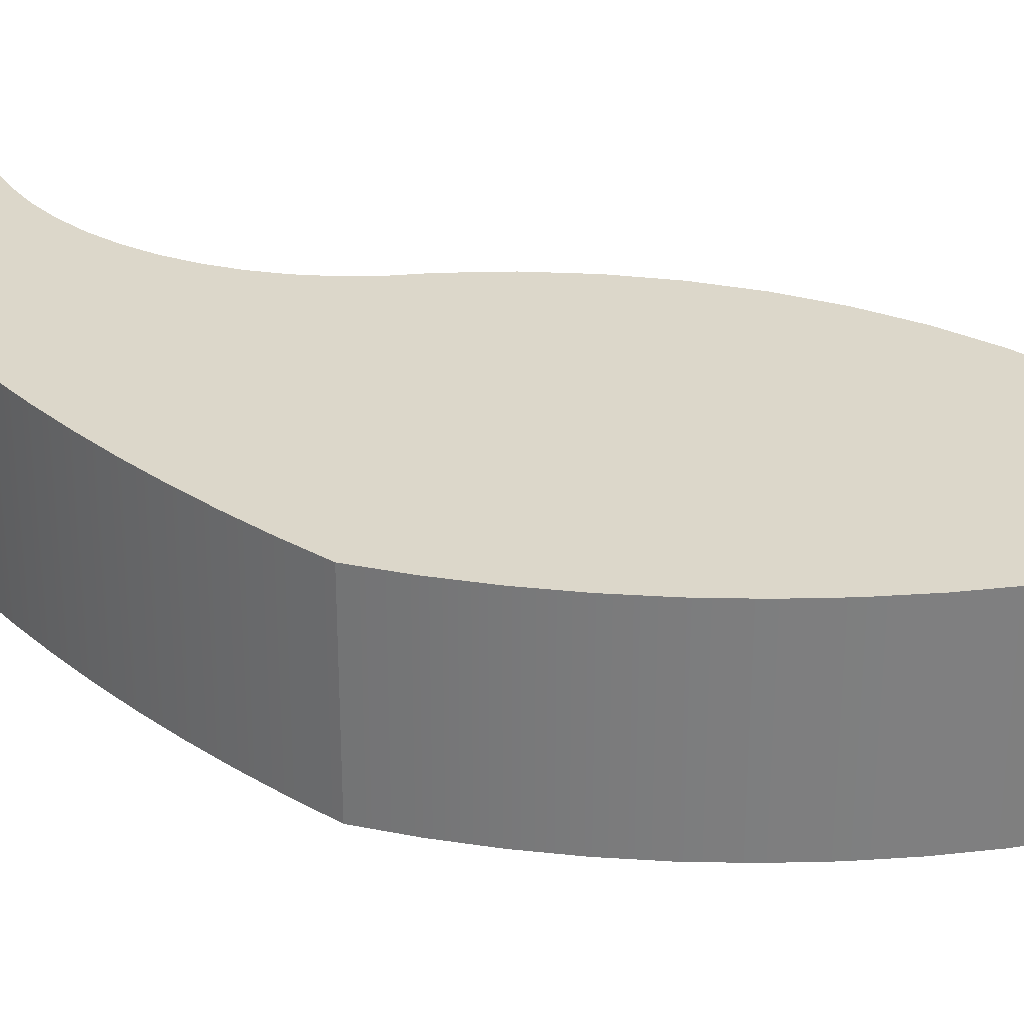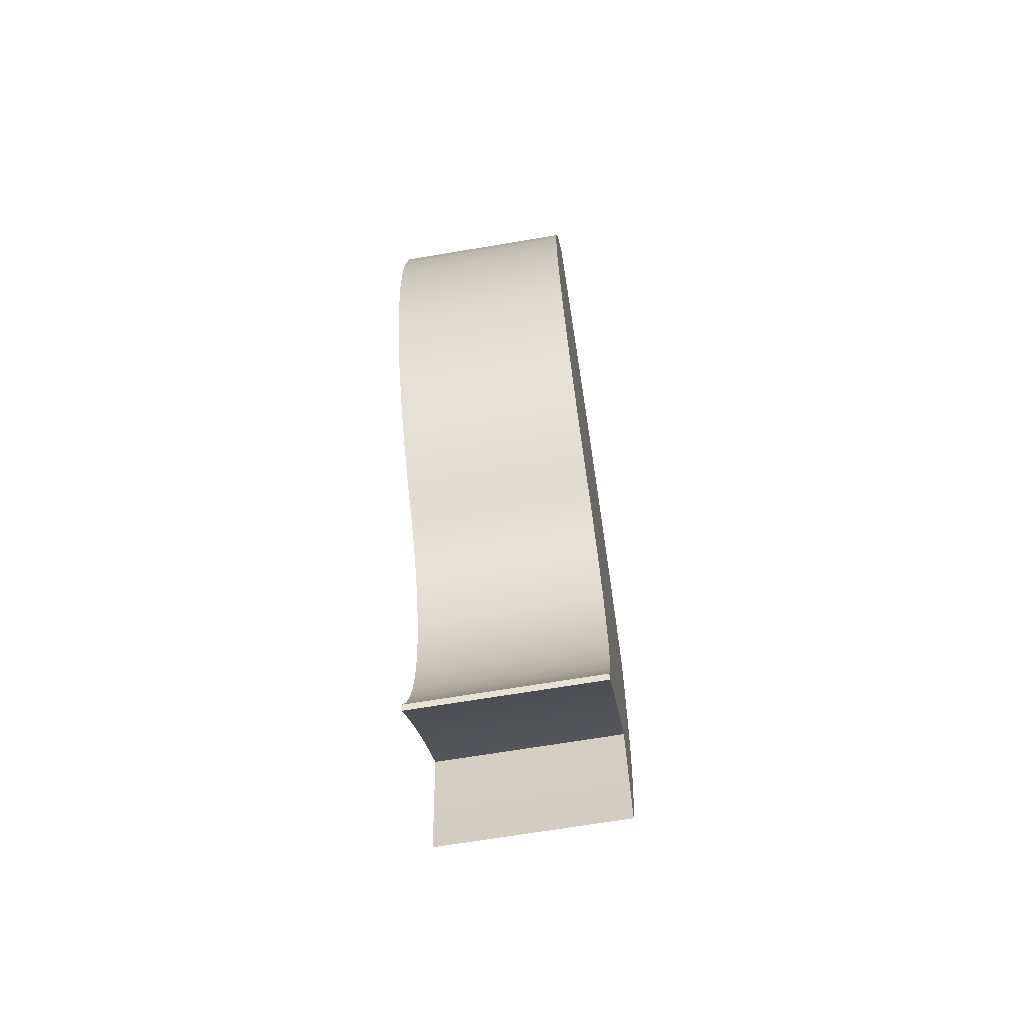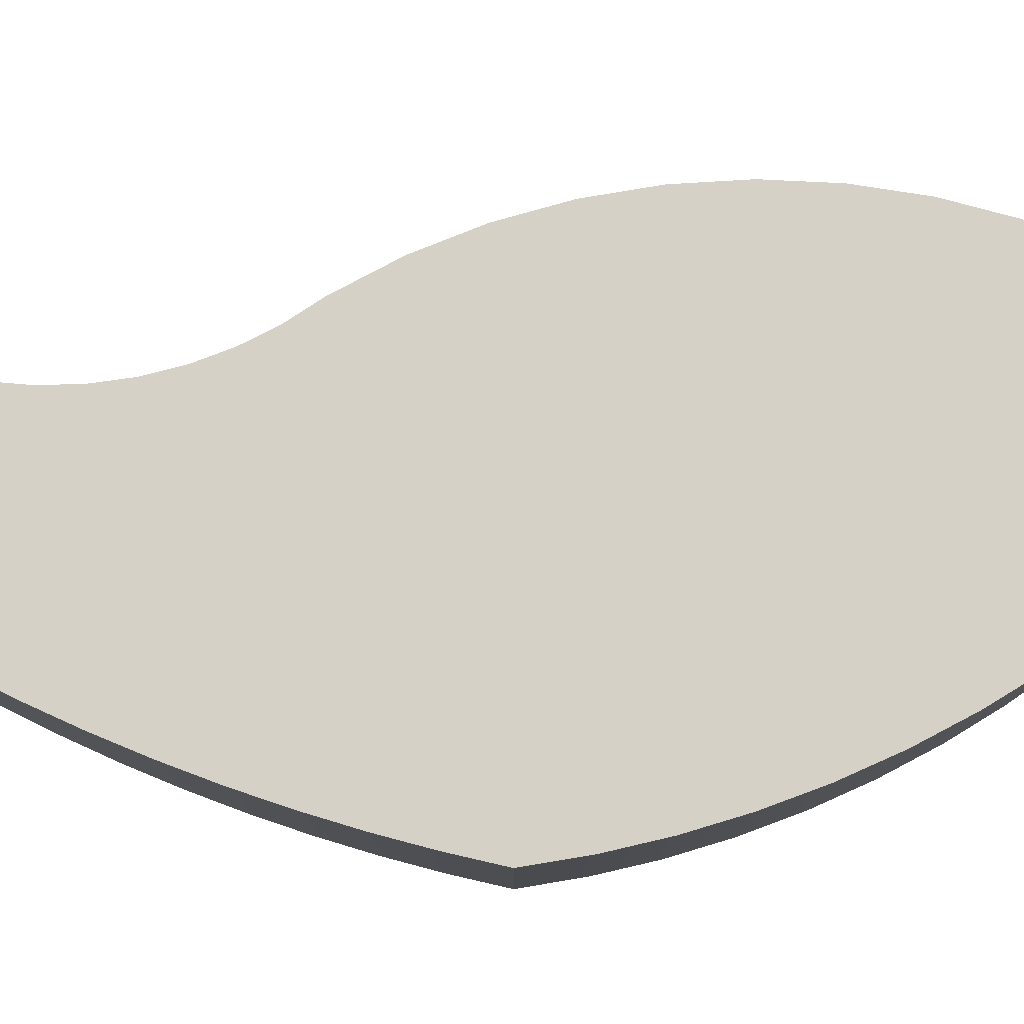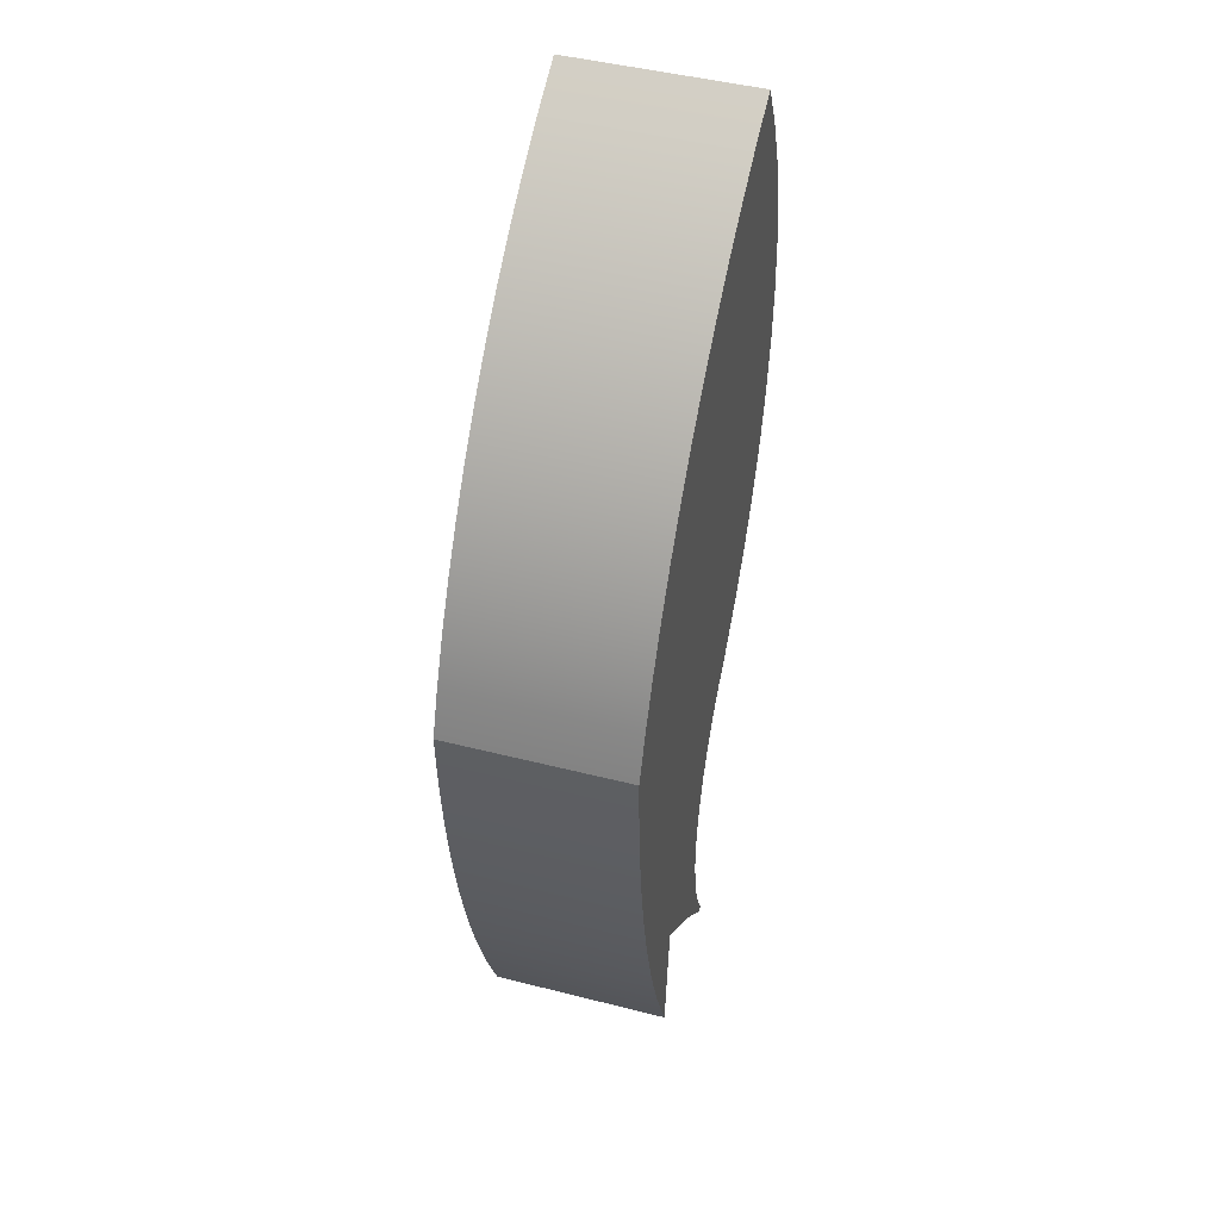
<metadata>
{"format":"obj","ext":"obj","renderer":"f3d","projection":"perspective","resolution":1024,"background":"white","views":[{"elev":30.7,"azim":126.8,"up":"+Z"},{"elev":-67.2,"azim":-80.4,"up":"+Y"},{"elev":79.6,"azim":101.0,"up":"+Z"},{"elev":46.9,"azim":106.1,"up":"+Y"}]}
</metadata>
<code>
o Group86/mesh166/mesh166-geometry#mesh166-geometry
v 0.5703 0.1886 -0.0339
v 0.5701 0.1811 -0.0339
v 0.5674 0.1964 -0.0339
v 0.5703 0.1886 -0.003501
v 0.5696 0.1736 -0.0339
v 0.5674 0.1964 -0.003501
v 0.5701 0.1811 -0.003501
v 0.5688 0.1662 -0.0339
v 0.5641 0.2039 -0.003501
v 0.5678 0.1588 -0.0339
v 0.5696 0.1736 -0.003501
v 0.5641 0.2039 -0.0339
v 0.5666 0.1514 -0.003501
v 0.5666 0.1514 -0.0339
v 0.5688 0.1662 -0.003501
v 0.5602 0.2112 -0.003501
v 0.5651 0.144 -0.003501
v 0.5678 0.1588 -0.003501
v 0.5602 0.2112 -0.0339
v 0.5633 0.1367 -0.003501
v 0.5651 0.144 -0.0339
v 0.5559 0.2183 -0.003501
v 0.5633 0.1367 -0.0339
v 0.5613 0.1295 -0.003501
v 0.5559 0.2183 -0.0339
v 0.5591 0.1223 -0.003501
v 0.5613 0.1295 -0.0339
v 0.5511 0.2251 -0.003501
v 0.5591 0.1223 -0.0339
v 0.5567 0.1152 -0.003501
v 0.5511 0.2251 -0.0339
v 0.554 0.1082 -0.003501
v 0.5567 0.1152 -0.0339
v 0.546 0.2315 -0.003501
v 0.554 0.1082 -0.0339
v 0.551 0.1013 -0.003501
v 0.546 0.2315 -0.0339
v 0.551 0.1013 -0.0339
v 0.5404 0.2376 -0.003501
v 0.5509 0.1031 -0.003501
v 0.5509 0.1031 -0.0339
v 0.5404 0.2376 -0.0339
v 0.5449 0.1192 -0.003501
v 0.5507 0.1049 -0.003501
v 0.5344 0.2434 -0.0339
v 0.5449 0.1192 -0.0339
v 0.5429 0.1174 -0.003501
v 0.5468 0.121 -0.003501
v 0.5507 0.1049 -0.0339
v 0.5505 0.1067 -0.003501
v 0.5391 0.1137 -0.0339
v 0.5344 0.2434 -0.003501
v 0.5468 0.121 -0.0339
v 0.5429 0.1174 -0.0339
v 0.541 0.1156 -0.003501
v 0.5488 0.1228 -0.003501
v 0.5505 0.1067 -0.0339
v 0.5504 0.1085 -0.003501
v 0.541 0.1156 -0.0339
v 0.5373 0.1119 -0.0339
v 0.5391 0.1137 -0.003501
v 0.5281 0.2487 -0.0339
v 0.5488 0.1228 -0.0339
v 0.549 0.121 -0.003501
v 0.5504 0.1085 -0.0339
v 0.5502 0.1103 -0.003501
v 0.5355 0.1099 -0.0339
v 0.5373 0.1119 -0.003501
v 0.5337 0.108 -0.0339
v 0.5281 0.2487 -0.003501
v 0.549 0.121 -0.0339
v 0.5492 0.1192 -0.003501
v 0.5502 0.1103 -0.0339
v 0.55 0.1121 -0.003501
v 0.5355 0.1099 -0.003501
v 0.5321 0.1261 -0.0339
v 0.5337 0.108 -0.003501
v 0.5215 0.2536 -0.0339
v 0.5492 0.1192 -0.0339
v 0.5494 0.1174 -0.003501
v 0.55 0.1121 -0.0339
v 0.5498 0.1138 -0.003501
v 0.5315 0.1314 -0.0339
v 0.5321 0.1209 -0.0339
v 0.5321 0.1261 -0.003501
v 0.5264 0.1462 -0.0339
v 0.5215 0.2536 -0.003501
v 0.5494 0.1174 -0.0339
v 0.5496 0.1156 -0.003501
v 0.5498 0.1138 -0.0339
v 0.5304 0.1365 -0.0339
v 0.5319 0.106 -0.0339
v 0.5321 0.1209 -0.003501
v 0.5315 0.1314 -0.003501
v 0.5287 0.1414 -0.0339
v 0.5237 0.1507 -0.0339
v 0.5264 0.1462 -0.003501
v 0.5146 0.2581 -0.0339
v 0.5496 0.1156 -0.0339
v 0.5315 0.1157 -0.0339
v 0.5315 0.1157 -0.003501
v 0.5319 0.106 -0.003501
v 0.5304 0.1365 -0.003501
v 0.5287 0.1414 -0.003501
v 0.5204 0.1548 -0.0339
v 0.5237 0.1507 -0.003501
v 0.5146 0.2581 -0.003501
v 0.5302 0.104 -0.0339
v 0.5204 0.1548 -0.003501
v 0.5168 0.1586 -0.0339
v 0.5073 0.2622 -0.0339
v 0.5303 0.1106 -0.003501
v 0.5303 0.1106 -0.0339
v 0.5302 0.104 -0.003501
v 0.5109 0.1658 -0.0339
v 0.5168 0.1586 -0.003501
v 0.5073 0.2622 -0.003501
v 0.5285 0.1056 -0.0339
v 0.5109 0.1658 -0.003501
v 0.5059 0.1736 -0.0339
v 0.5029 0.254 -0.003501
v 0.5284 0.102 -0.0339
v 0.5285 0.1056 -0.003501
v 0.5029 0.254 -0.0339
v 0.5059 0.1736 -0.003501
v 0.5284 0.102 -0.003501
v 0.5263 0.1009 -0.003501
v 0.5263 0.1009 -0.0339
v 0.5017 0.1819 -0.0339
v 0.4993 0.2454 -0.003501
v 0.5017 0.1819 -0.003501
v 0.5268 0.09997 -0.0339
v 0.5263 0.1008 -0.0339
v 0.4993 0.2454 -0.0339
v 0.5268 0.09997 -0.003501
v 0.5267 0.1 -0.0339
v 0.5263 0.1008 -0.003501
v 0.5263 0.1007 -0.0339
v 0.4984 0.1906 -0.0339
v 0.4967 0.2365 -0.003501
v 0.4984 0.1906 -0.003501
v 0.5267 0.1 -0.003501
v 0.5267 0.1001 -0.0339
v 0.5263 0.1007 -0.003501
v 0.5264 0.1006 -0.0339
v 0.4967 0.2365 -0.0339
v 0.5267 0.1001 -0.003501
v 0.5266 0.1002 -0.0339
v 0.5264 0.1006 -0.003501
v 0.5264 0.1006 -0.0339
v 0.4961 0.1996 -0.0339
v 0.4951 0.2274 -0.003501
v 0.4961 0.1996 -0.003501
v 0.5266 0.1002 -0.003501
v 0.5266 0.1003 -0.0339
v 0.5264 0.1006 -0.003501
v 0.5265 0.1005 -0.0339
v 0.4951 0.2274 -0.0339
v 0.5266 0.1003 -0.003501
v 0.5266 0.1003 -0.0339
v 0.5265 0.1005 -0.003501
v 0.5265 0.1004 -0.0339
v 0.4948 0.2088 -0.0339
v 0.4944 0.2181 -0.003501
v 0.4948 0.2088 -0.003501
v 0.5266 0.1003 -0.003501
v 0.5265 0.1004 -0.003501
v 0.4944 0.2181 -0.0339
f 1 2 3
f 3 2 1
f 1 4 2
f 2 4 1
f 5 3 2
f 2 3 5
f 3 6 1
f 1 6 3
f 4 1 6
f 6 1 4
f 7 2 4
f 4 2 7
f 8 3 5
f 5 3 8
f 2 7 5
f 5 7 2
f 6 3 9
f 9 3 6
f 4 6 7
f 7 6 4
f 10 3 8
f 8 3 10
f 5 11 8
f 8 11 5
f 11 5 7
f 7 5 11
f 12 9 3
f 3 9 12
f 9 13 6
f 6 13 9
f 11 7 6
f 6 7 11
f 14 3 10
f 10 3 14
f 8 15 10
f 10 15 8
f 15 8 11
f 11 8 15
f 9 12 16
f 16 12 9
f 12 3 14
f 14 3 12
f 17 13 9
f 9 13 17
f 13 18 6
f 6 18 13
f 15 11 6
f 6 11 15
f 10 18 14
f 14 18 10
f 18 10 15
f 15 10 18
f 19 16 12
f 12 16 19
f 16 20 9
f 9 20 16
f 21 12 14
f 14 12 21
f 17 21 13
f 13 21 17
f 20 17 9
f 9 17 20
f 13 14 18
f 18 14 13
f 18 15 6
f 6 15 18
f 16 19 22
f 22 19 16
f 19 12 23
f 23 12 19
f 24 20 16
f 16 20 24
f 23 12 21
f 21 12 23
f 14 13 21
f 21 13 14
f 21 17 23
f 23 17 21
f 20 23 17
f 17 23 20
f 25 22 19
f 19 22 25
f 22 26 16
f 16 26 22
f 27 19 23
f 23 19 27
f 24 27 20
f 20 27 24
f 26 24 16
f 16 24 26
f 23 20 27
f 27 20 23
f 22 25 28
f 28 25 22
f 25 19 29
f 29 19 25
f 30 26 22
f 22 26 30
f 29 19 27
f 27 19 29
f 27 24 29
f 29 24 27
f 26 29 24
f 24 29 26
f 31 28 25
f 25 28 31
f 28 32 22
f 22 32 28
f 33 25 29
f 29 25 33
f 30 33 26
f 26 33 30
f 32 30 22
f 22 30 32
f 29 26 33
f 33 26 29
f 28 31 34
f 34 31 28
f 31 25 35
f 35 25 31
f 36 32 28
f 28 32 36
f 35 25 33
f 33 25 35
f 33 30 35
f 35 30 33
f 32 35 30
f 30 35 32
f 37 34 31
f 31 34 37
f 34 36 28
f 28 36 34
f 38 31 35
f 35 31 38
f 36 38 32
f 32 38 36
f 35 32 38
f 38 32 35
f 34 37 39
f 39 37 34
f 37 31 38
f 38 31 37
f 40 36 34
f 34 36 40
f 38 36 41
f 41 36 38
f 42 39 37
f 37 39 42
f 39 43 34
f 34 43 39
f 41 37 38
f 38 37 41
f 40 41 36
f 36 41 40
f 44 40 34
f 34 40 44
f 42 45 39
f 39 45 42
f 42 37 46
f 46 37 42
f 47 43 39
f 39 43 47
f 43 48 34
f 34 48 43
f 49 37 41
f 41 37 49
f 41 40 49
f 49 40 41
f 44 49 40
f 40 49 44
f 50 44 34
f 34 44 50
f 45 42 51
f 51 42 45
f 52 39 45
f 45 39 52
f 46 37 53
f 53 37 46
f 54 42 46
f 46 42 54
f 43 47 46
f 46 47 43
f 55 47 39
f 39 47 55
f 48 43 53
f 53 43 48
f 48 56 34
f 34 56 48
f 57 37 49
f 49 37 57
f 49 44 57
f 57 44 49
f 50 57 44
f 44 57 50
f 58 50 34
f 34 50 58
f 51 42 59
f 59 42 51
f 60 45 51
f 51 45 60
f 52 61 39
f 39 61 52
f 45 62 52
f 52 62 45
f 53 37 63
f 63 37 53
f 46 53 43
f 43 53 46
f 59 42 54
f 54 42 59
f 54 46 47
f 47 46 54
f 47 55 54
f 54 55 47
f 61 55 39
f 39 55 61
f 53 63 48
f 48 63 53
f 56 48 63
f 63 48 56
f 56 64 34
f 34 64 56
f 65 37 57
f 57 37 65
f 57 50 65
f 65 50 57
f 58 65 50
f 50 65 58
f 66 58 34
f 34 58 66
f 51 59 61
f 61 59 51
f 67 45 60
f 60 45 67
f 51 61 60
f 60 61 51
f 68 61 52
f 52 61 68
f 62 45 69
f 69 45 62
f 70 52 62
f 62 52 70
f 63 37 71
f 71 37 63
f 59 54 55
f 55 54 59
f 55 61 59
f 59 61 55
f 56 63 64
f 64 63 56
f 64 72 34
f 34 72 64
f 73 37 65
f 65 37 73
f 65 58 73
f 73 58 65
f 66 73 58
f 58 73 66
f 74 66 34
f 34 66 74
f 69 45 67
f 67 45 69
f 60 68 67
f 67 68 60
f 68 60 61
f 61 60 68
f 75 68 52
f 52 68 75
f 76 62 69
f 69 62 76
f 70 77 52
f 52 77 70
f 62 78 70
f 70 78 62
f 71 37 79
f 79 37 71
f 71 64 63
f 63 64 71
f 64 71 72
f 72 71 64
f 72 80 34
f 34 80 72
f 81 37 73
f 73 37 81
f 73 66 81
f 81 66 73
f 74 81 66
f 66 81 74
f 82 74 34
f 34 74 82
f 67 75 69
f 69 75 67
f 75 67 68
f 68 67 75
f 77 75 52
f 52 75 77
f 83 62 76
f 76 62 83
f 76 69 84
f 84 69 76
f 85 77 70
f 70 77 85
f 78 62 86
f 86 62 78
f 87 70 78
f 78 70 87
f 79 37 88
f 88 37 79
f 79 72 71
f 71 72 79
f 72 79 80
f 80 79 72
f 80 89 34
f 34 89 80
f 90 37 81
f 81 37 90
f 81 74 90
f 90 74 81
f 82 90 74
f 74 90 82
f 89 82 34
f 34 82 89
f 77 69 75
f 75 69 77
f 91 62 83
f 83 62 91
f 76 85 83
f 83 85 76
f 92 84 69
f 69 84 92
f 84 93 76
f 76 93 84
f 85 93 77
f 77 93 85
f 94 85 70
f 70 85 94
f 86 62 95
f 95 62 86
f 96 78 86
f 86 78 96
f 87 97 70
f 70 97 87
f 78 98 87
f 87 98 78
f 88 37 99
f 99 37 88
f 88 80 79
f 79 80 88
f 80 88 89
f 89 88 80
f 99 37 90
f 90 37 99
f 90 82 99
f 99 82 90
f 89 99 82
f 82 99 89
f 69 77 92
f 92 77 69
f 95 62 91
f 91 62 95
f 83 94 91
f 91 94 83
f 85 76 93
f 93 76 85
f 94 83 85
f 85 83 94
f 100 84 92
f 92 84 100
f 93 84 101
f 101 84 93
f 102 77 93
f 93 77 102
f 103 94 70
f 70 94 103
f 95 104 86
f 86 104 95
f 105 78 96
f 96 78 105
f 86 97 96
f 96 97 86
f 106 97 87
f 87 97 106
f 97 104 70
f 70 104 97
f 98 78 105
f 105 78 98
f 107 87 98
f 98 87 107
f 99 89 88
f 88 89 99
f 102 92 77
f 77 92 102
f 91 103 95
f 95 103 91
f 103 91 94
f 94 91 103
f 100 101 84
f 84 101 100
f 108 100 92
f 92 100 108
f 101 102 93
f 93 102 101
f 104 103 70
f 70 103 104
f 104 95 103
f 103 95 104
f 97 86 104
f 104 86 97
f 96 106 105
f 105 106 96
f 106 96 97
f 97 96 106
f 109 106 87
f 87 106 109
f 110 98 105
f 105 98 110
f 107 109 87
f 87 109 107
f 98 111 107
f 107 111 98
f 92 102 108
f 108 102 92
f 101 100 112
f 112 100 101
f 113 100 108
f 108 100 113
f 114 102 101
f 101 102 114
f 109 105 106
f 106 105 109
f 115 98 110
f 110 98 115
f 105 109 110
f 110 109 105
f 116 109 107
f 107 109 116
f 111 98 115
f 115 98 111
f 117 107 111
f 111 107 117
f 114 108 102
f 102 108 114
f 113 112 100
f 100 112 113
f 112 114 101
f 101 114 112
f 118 113 108
f 108 113 118
f 110 116 115
f 115 116 110
f 116 110 109
f 109 110 116
f 119 116 107
f 107 116 119
f 120 111 115
f 115 111 120
f 117 119 107
f 107 119 117
f 117 111 121
f 121 111 117
f 108 114 122
f 122 114 108
f 112 113 123
f 123 113 112
f 123 114 112
f 112 114 123
f 118 123 113
f 113 123 118
f 122 118 108
f 108 118 122
f 119 115 116
f 116 115 119
f 124 111 120
f 120 111 124
f 115 119 120
f 120 119 115
f 125 119 117
f 117 119 125
f 124 121 111
f 111 121 124
f 121 125 117
f 117 125 121
f 126 122 114
f 114 122 126
f 126 114 123
f 123 114 126
f 123 118 127
f 127 118 123
f 128 118 122
f 122 118 128
f 129 124 120
f 120 124 129
f 125 120 119
f 119 120 125
f 121 124 130
f 130 124 121
f 131 125 121
f 121 125 131
f 122 126 132
f 132 126 122
f 127 126 123
f 123 126 127
f 128 127 118
f 118 127 128
f 133 128 122
f 122 128 133
f 134 124 129
f 129 124 134
f 120 125 129
f 129 125 120
f 134 130 124
f 124 130 134
f 130 131 121
f 121 131 130
f 131 129 125
f 125 129 131
f 135 132 126
f 126 132 135
f 132 136 122
f 122 136 132
f 137 126 127
f 127 126 137
f 127 128 137
f 137 128 127
f 133 137 128
f 128 137 133
f 138 133 122
f 122 133 138
f 139 134 129
f 129 134 139
f 130 134 140
f 140 134 130
f 141 131 130
f 130 131 141
f 129 131 139
f 139 131 129
f 132 135 136
f 136 135 132
f 135 126 142
f 142 126 135
f 136 143 122
f 122 143 136
f 144 126 137
f 137 126 144
f 137 133 144
f 144 133 137
f 138 144 133
f 133 144 138
f 145 138 122
f 122 138 145
f 146 134 139
f 139 134 146
f 146 140 134
f 134 140 146
f 140 141 130
f 130 141 140
f 141 139 131
f 131 139 141
f 142 136 135
f 135 136 142
f 142 126 147
f 147 126 142
f 136 142 143
f 143 142 136
f 143 148 122
f 122 148 143
f 149 126 144
f 144 126 149
f 144 138 149
f 149 138 144
f 145 149 138
f 138 149 145
f 150 145 122
f 122 145 150
f 151 146 139
f 139 146 151
f 140 146 152
f 152 146 140
f 153 141 140
f 140 141 153
f 139 141 151
f 151 141 139
f 147 126 154
f 154 126 147
f 147 143 142
f 142 143 147
f 143 147 148
f 148 147 143
f 148 155 122
f 122 155 148
f 156 126 149
f 149 126 156
f 149 145 156
f 156 145 149
f 150 156 145
f 145 156 150
f 157 150 122
f 122 150 157
f 158 146 151
f 151 146 158
f 158 152 146
f 146 152 158
f 152 153 140
f 140 153 152
f 153 151 141
f 141 151 153
f 154 126 159
f 159 126 154
f 154 148 147
f 147 148 154
f 148 154 155
f 155 154 148
f 155 160 122
f 122 160 155
f 161 126 156
f 156 126 161
f 156 150 161
f 161 150 156
f 157 161 150
f 150 161 157
f 162 157 122
f 122 157 162
f 163 158 151
f 151 158 163
f 152 158 164
f 164 158 152
f 165 153 152
f 152 153 165
f 151 153 163
f 163 153 151
f 159 126 166
f 166 126 159
f 159 155 154
f 154 155 159
f 155 159 160
f 160 159 155
f 160 162 122
f 122 162 160
f 167 126 161
f 161 126 167
f 161 157 167
f 167 157 161
f 162 167 157
f 157 167 162
f 168 158 163
f 163 158 168
f 168 164 158
f 158 164 168
f 164 165 152
f 152 165 164
f 165 163 153
f 153 163 165
f 166 126 167
f 167 126 166
f 166 160 159
f 159 160 166
f 160 166 162
f 162 166 160
f 167 162 166
f 166 162 167
f 163 165 168
f 168 165 163
f 164 168 165
f 165 168 164

</code>
